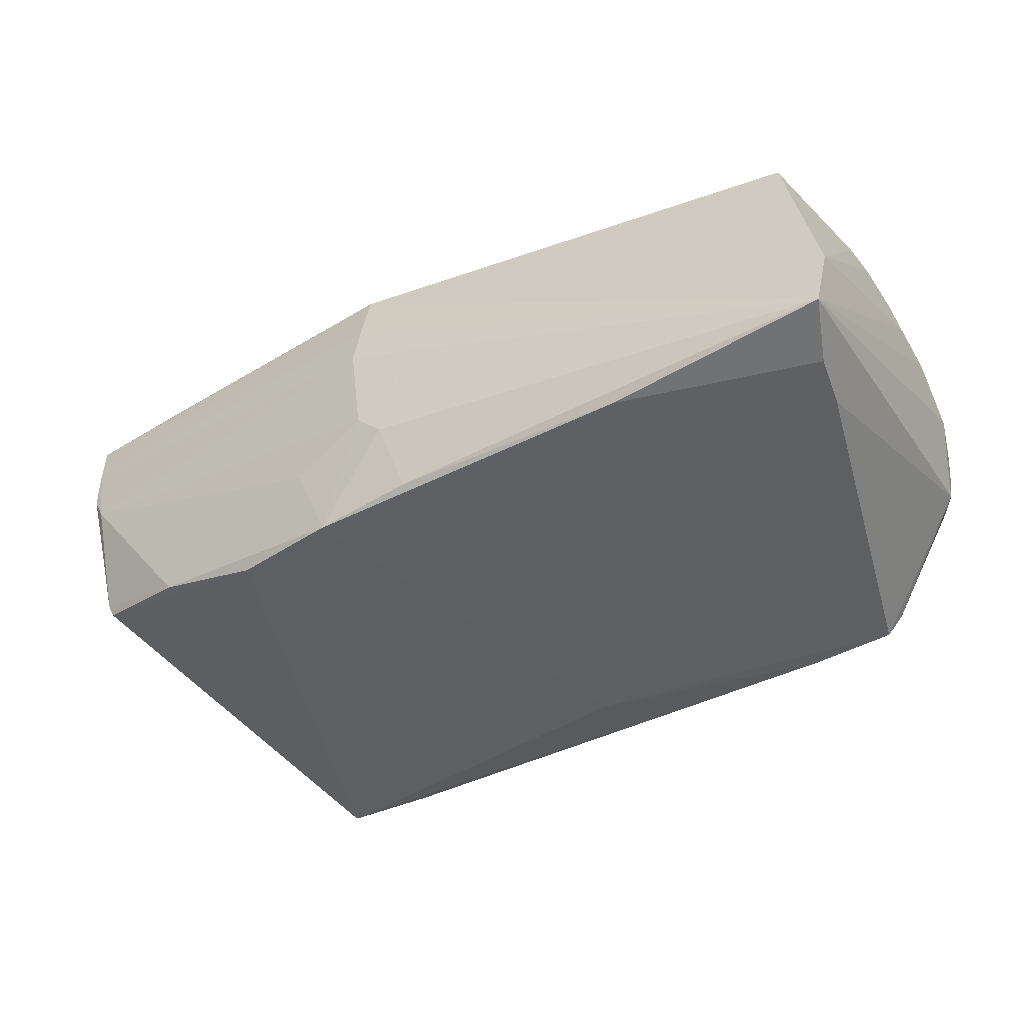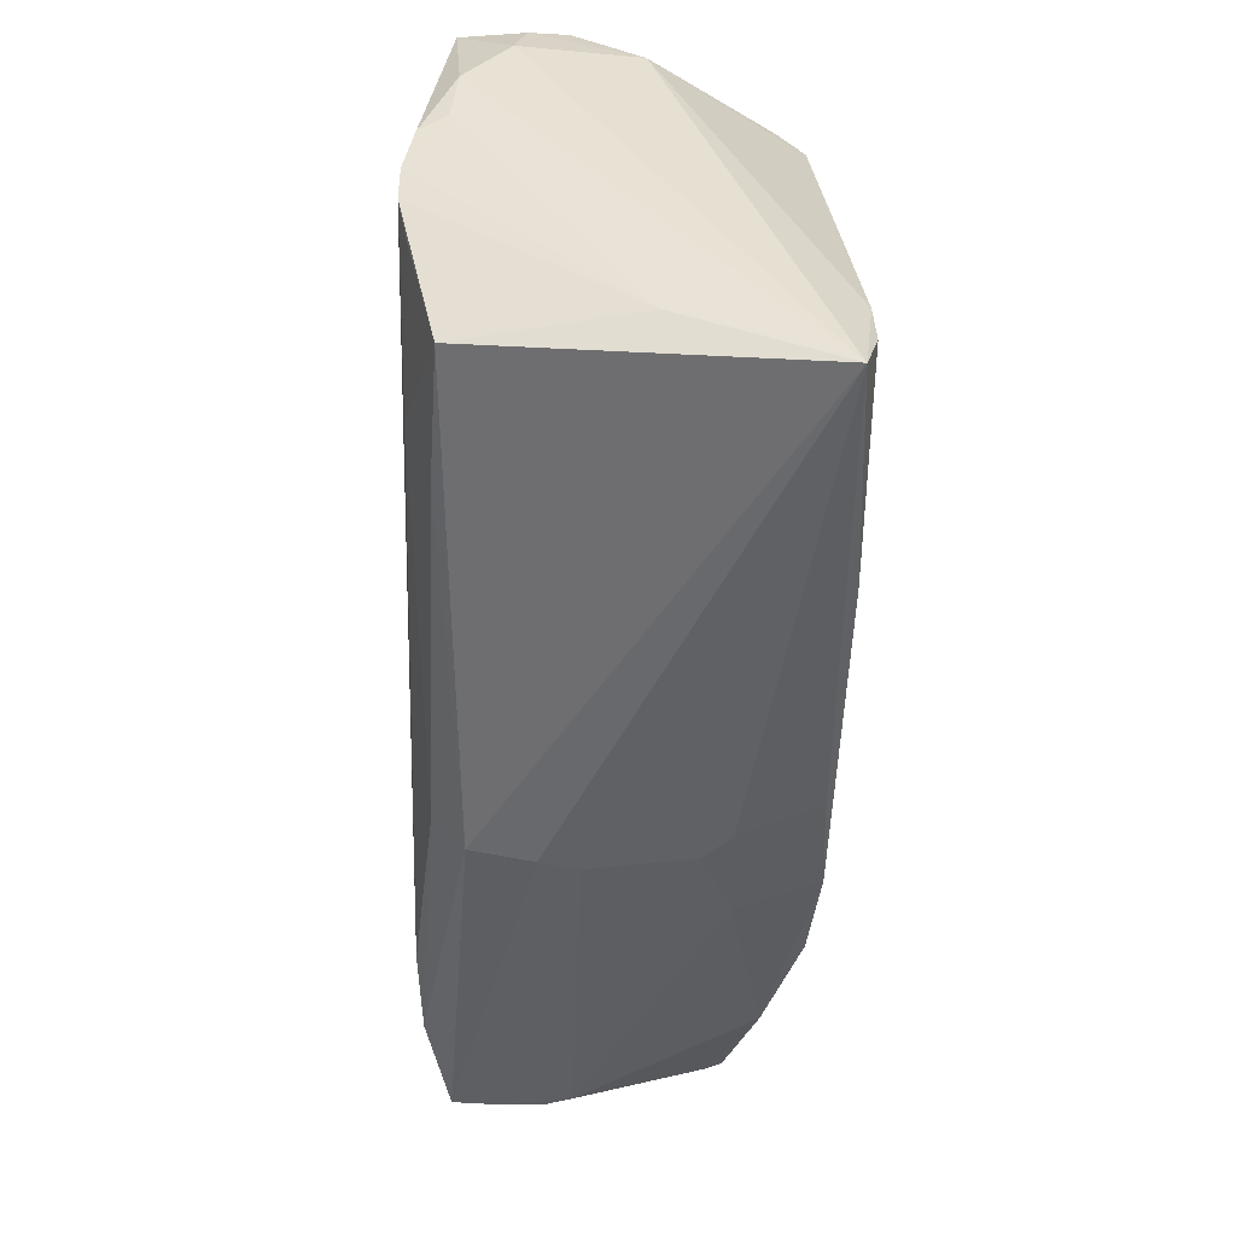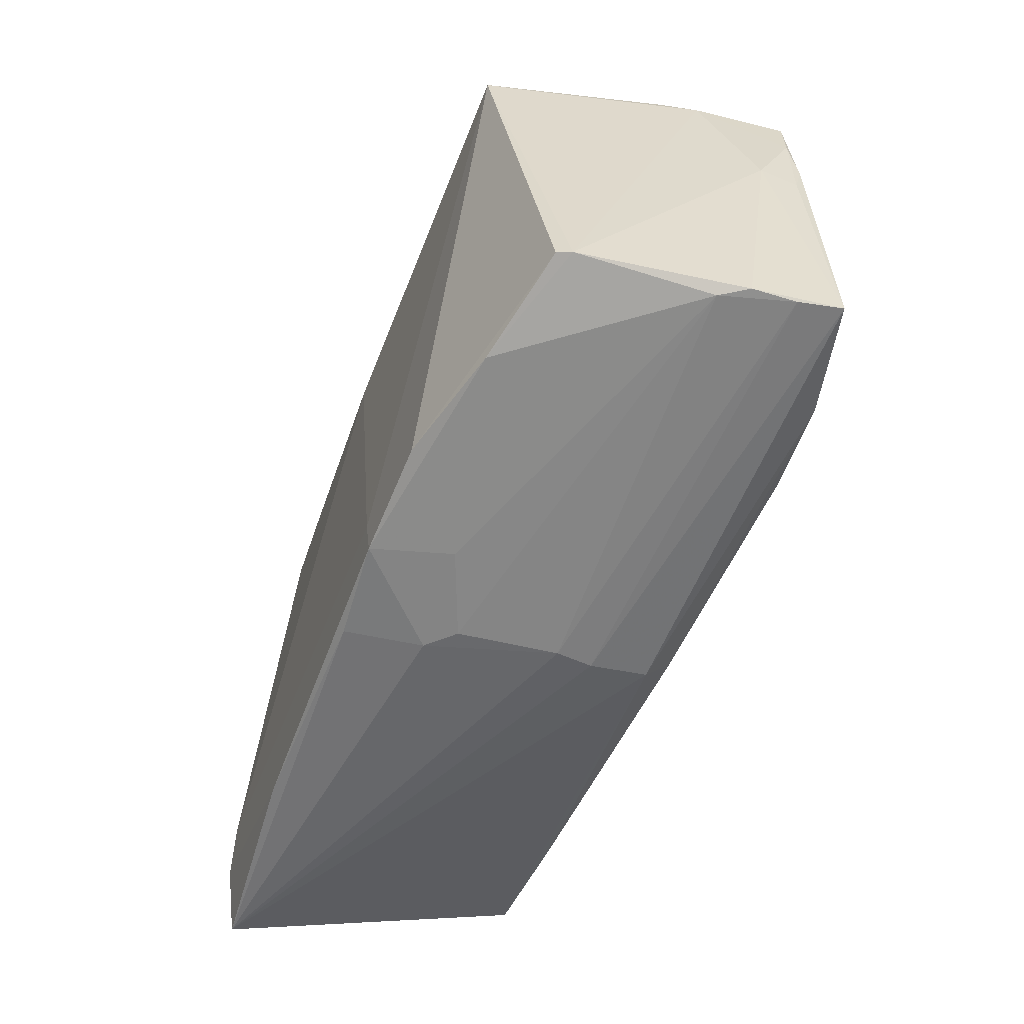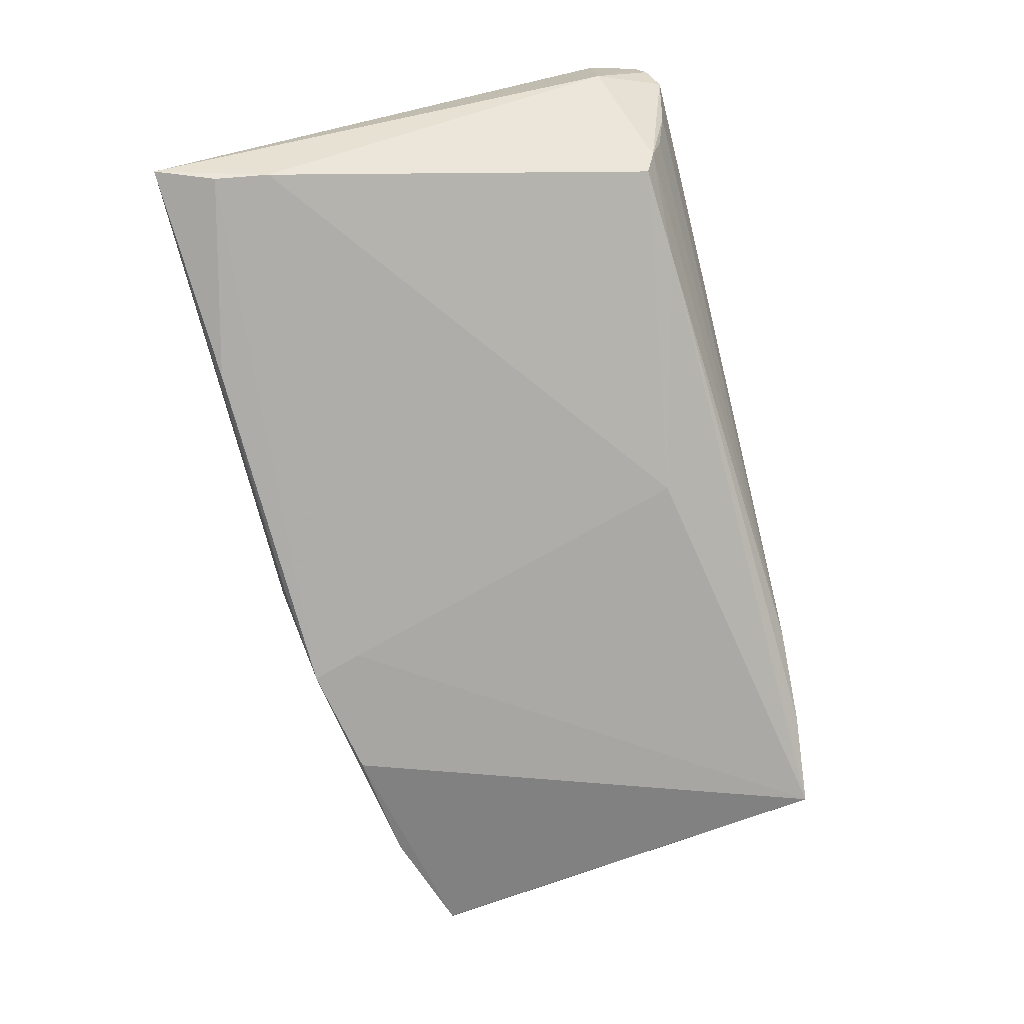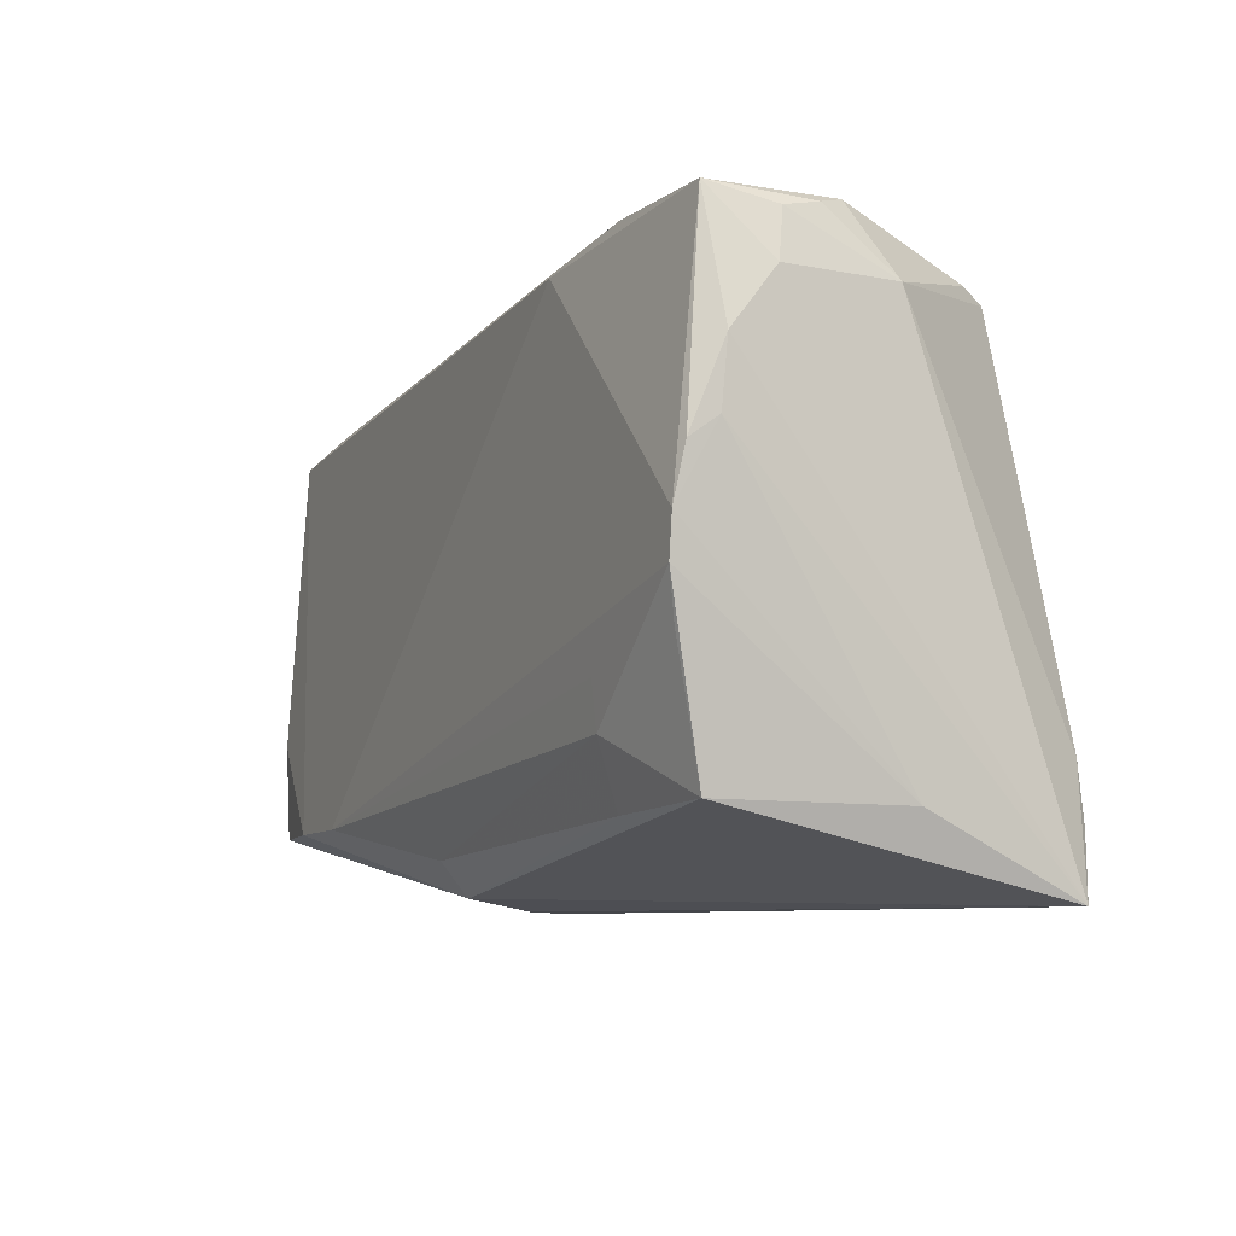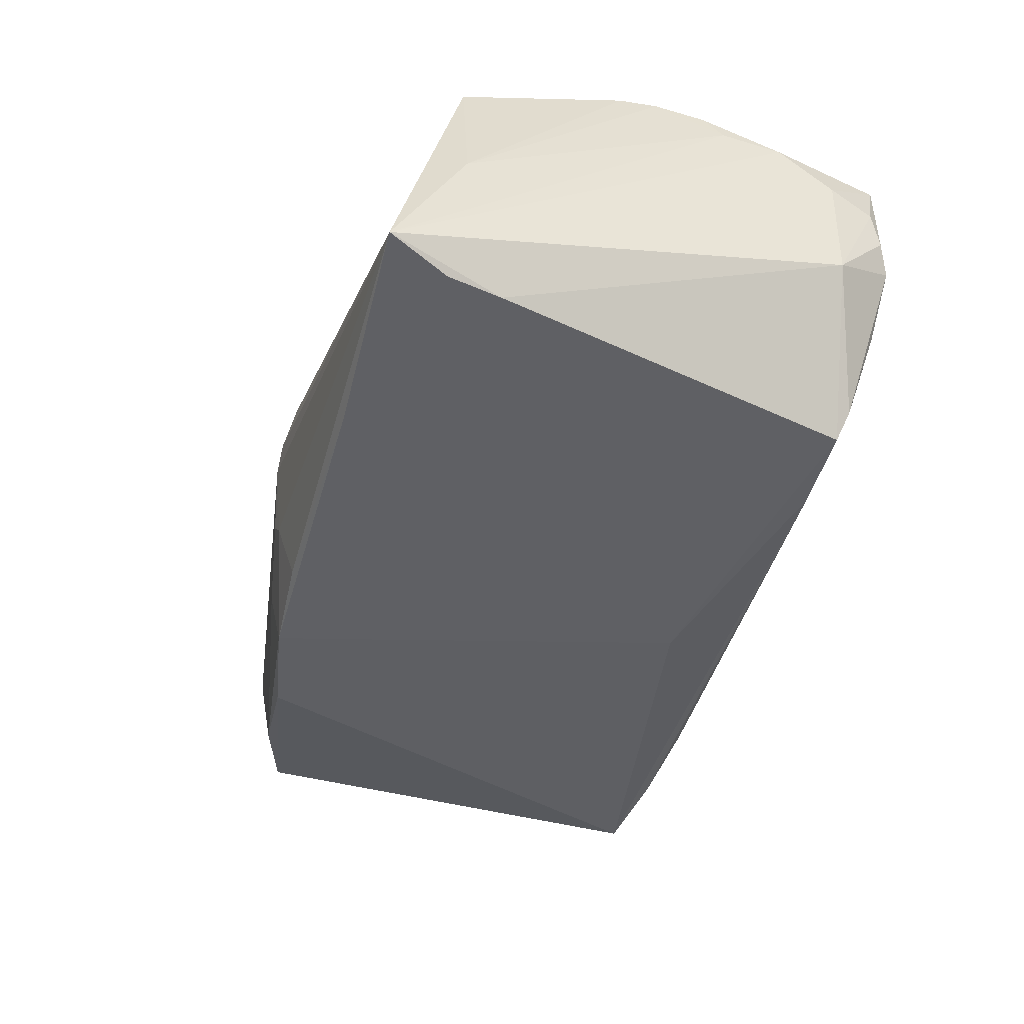
<metadata>
{"format":"obj","ext":"obj","renderer":"f3d","projection":"perspective","resolution":1024,"background":"white","views":[{"elev":-43.6,"azim":28.6,"up":"+Z"},{"elev":-49.6,"azim":88.9,"up":"+Y"},{"elev":-51.0,"azim":-109.6,"up":"+Y"},{"elev":-77.3,"azim":103.0,"up":"+Z"},{"elev":-7.9,"azim":63.8,"up":"+Y"},{"elev":-44.5,"azim":71.9,"up":"+Z"}]}
</metadata>
<code>
v 0.05983 0.02642 -0.002042
v -0.05697 0.02648 0.01959
v 0.06116 0.0262 0.01279
v 0.06116 -0.0351 -0.02181
v 0.06116 0.01886 0.01845
v -0.01214 -0.03117 -0.02349
v 0.05734 -0.02005 -0.02373
v -0.05922 0.007102 0.01863
v -0.02649 -0.02811 -0.02257
v -0.05644 -0.02223 -0.01249
v -0.05852 -0.02571 0.004698
v -0.04678 0.03294 -0.02031
v -0.05915 0.008256 0.01372
v -0.03374 -0.02431 0.02373
v -0.02238 0.03468 -0.0182
v -0.004426 -0.02914 0.02071
v 0.00341 0.02292 -0.02271
v -0.04259 0.02811 0.01962
v -0.01583 -0.0323 -0.01324
v 0.02951 0.03141 0.02268
v -0.01014 -0.0246 -0.02353
v 0.04132 -0.01815 0.02271
v -0.05808 0.01953 0.01916
v 0.001317 -0.03245 -0.02271
v -0.02916 0.03114 0.008923
v 0.05666 0.0351 0.002912
v 0.05955 0.03257 0.01142
v -0.05341 0.03021 0.003355
v 0.05776 0.03459 0.01963
v 0.04265 0.03429 0.02088
v -0.04788 0.03204 -0.01704
v 0.03986 -0.02612 0.01957
v -0.005157 -0.03462 -0.009197
v -0.04631 -0.0244 0.0232
v -0.05865 0.01184 0.01994
v -0.04152 -0.02648 -0.01812
v -0.005457 -0.03341 0.01676
v 0.05841 -0.02712 -0.02371
v 0.06048 -0.02565 -0.00298
v 0.03487 0.03024 -0.02117
v -0.06057 -0.02518 0.01421
v 0.05899 -0.003515 0.02371
v 0.05202 0.03386 -0.005755
v 0.05596 -0.02522 0.01875
v -0.03468 0.03415 -0.01951
v 0.06093 0.01073 0.01911
v -0.06047 -0.02519 0.008385
v 0.04623 0.02947 -0.02103
v 0.05769 -0.009378 0.02248
v 0.06031 0.00818 0.02253
v 0.04815 0.03081 -0.01741
v -0.05516 0.0283 0.007756
v 0.04915 0.03234 -0.01222
v 0.05873 0.03379 0.006601
v 0.04128 -0.0125 0.02328
v -0.006613 -0.03508 0.003906
v 0.05965 0.00151 0.02373
v 0.03246 -0.03309 -0.02357
v -0.05558 -0.02205 -0.01432
v -0.06116 -0.02441 0.02016
v -0.02248 0.0345 -0.01569
v -0.05837 -0.01193 0.02163
v -0.001621 -0.03456 -0.01273
v -0.005804 -0.03487 0.008808
f 4 44 37
f 20 2 14
f 9 6 36
f 9 59 12
f 36 59 9
f 7 1 4
f 48 1 7
f 7 17 48
f 14 16 22
f 26 15 29
f 39 44 4
f 39 42 44
f 60 62 35
f 35 62 2
f 35 8 60
f 34 14 2
f 2 62 34
f 34 62 60
f 60 37 34
f 37 16 34
f 34 16 14
f 32 37 44
f 32 16 37
f 44 22 32
f 32 22 16
f 3 5 4
f 4 1 3
f 3 29 5
f 31 52 12
f 60 8 13
f 63 33 6
f 56 63 4
f 33 63 56
f 4 58 38
f 38 7 4
f 38 58 6
f 17 7 21
f 12 17 21
f 21 38 6
f 7 38 21
f 21 9 12
f 6 9 21
f 43 15 26
f 43 53 15
f 15 53 51
f 53 43 51
f 51 43 26
f 26 1 51
f 51 1 48
f 40 45 15
f 40 51 48
f 15 51 40
f 12 45 40
f 40 17 12
f 48 17 40
f 44 42 49
f 49 22 44
f 42 22 49
f 55 42 14
f 14 22 55
f 55 22 42
f 5 29 50
f 20 29 30
f 30 29 15
f 54 1 26
f 26 29 54
f 2 52 23
f 52 13 23
f 23 13 8
f 23 35 2
f 8 35 23
f 10 13 52
f 52 31 10
f 12 59 10
f 10 31 12
f 10 59 36
f 4 63 24
f 24 63 6
f 24 58 4
f 6 58 24
f 64 37 60
f 4 37 64
f 64 56 4
f 33 56 11
f 11 10 36
f 5 50 46
f 4 5 46
f 46 39 4
f 42 39 57
f 39 46 57
f 57 46 50
f 20 14 57
f 14 42 57
f 57 29 20
f 57 50 29
f 15 45 61
f 61 30 15
f 45 25 61
f 61 25 30
f 29 3 27
f 27 54 29
f 27 3 1
f 1 54 27
f 41 11 56
f 41 64 60
f 56 64 41
f 19 11 36
f 33 11 19
f 36 6 19
f 6 33 19
f 30 25 18
f 18 2 20
f 20 30 18
f 28 25 45
f 28 45 12
f 28 18 25
f 12 52 28
f 2 18 28
f 28 52 2
f 10 11 47
f 11 41 47
f 13 10 47
f 60 13 47
f 47 41 60

</code>
